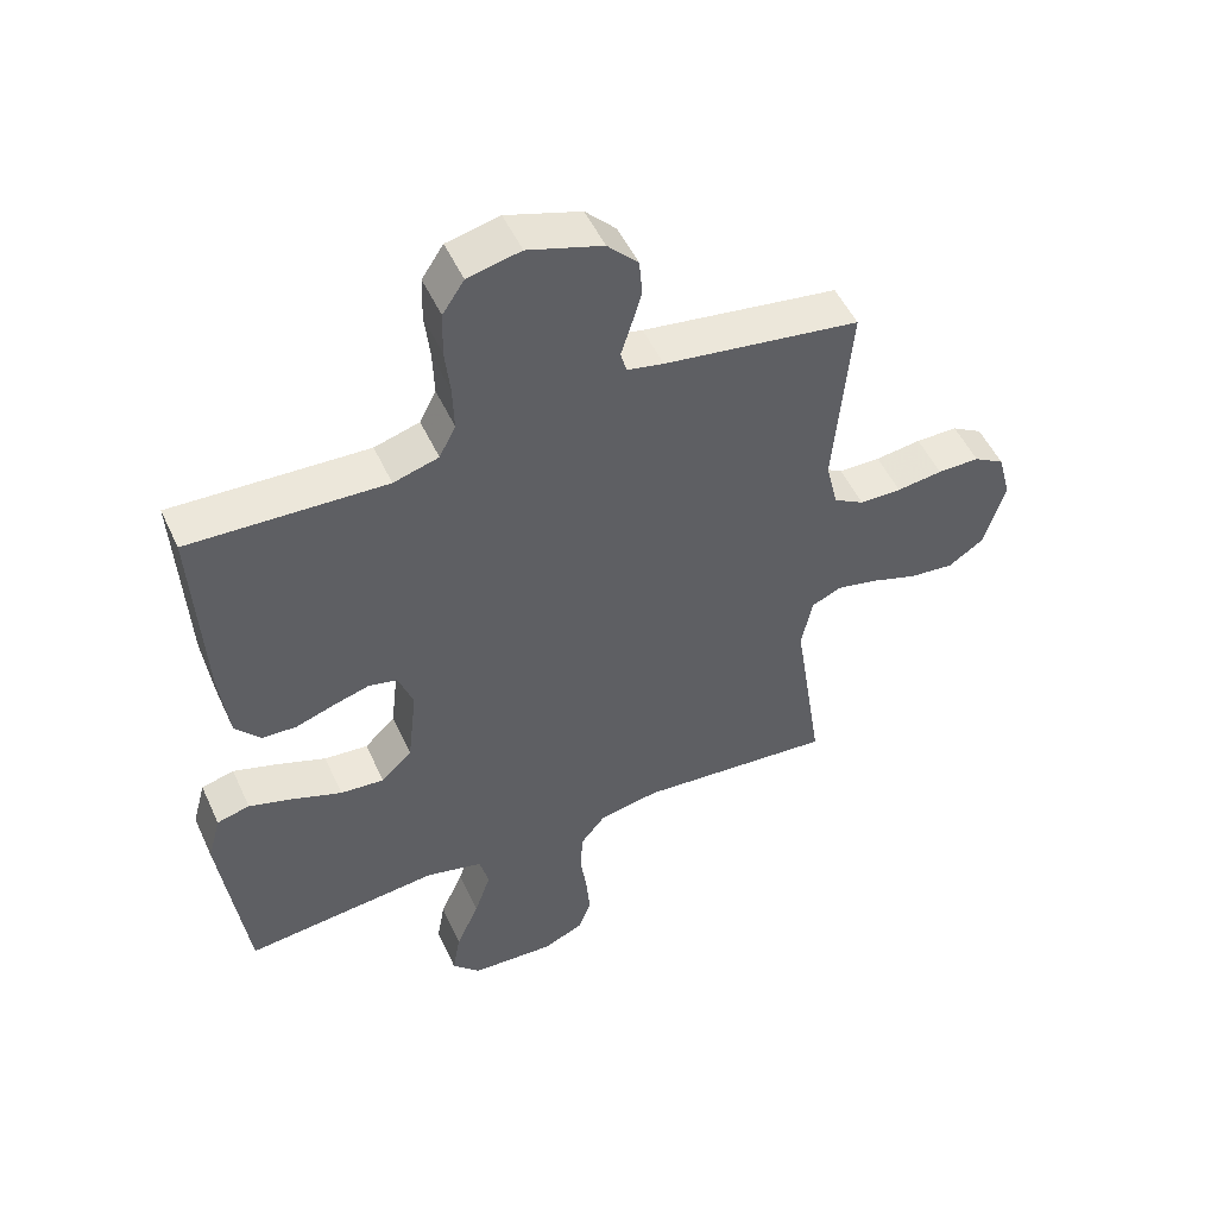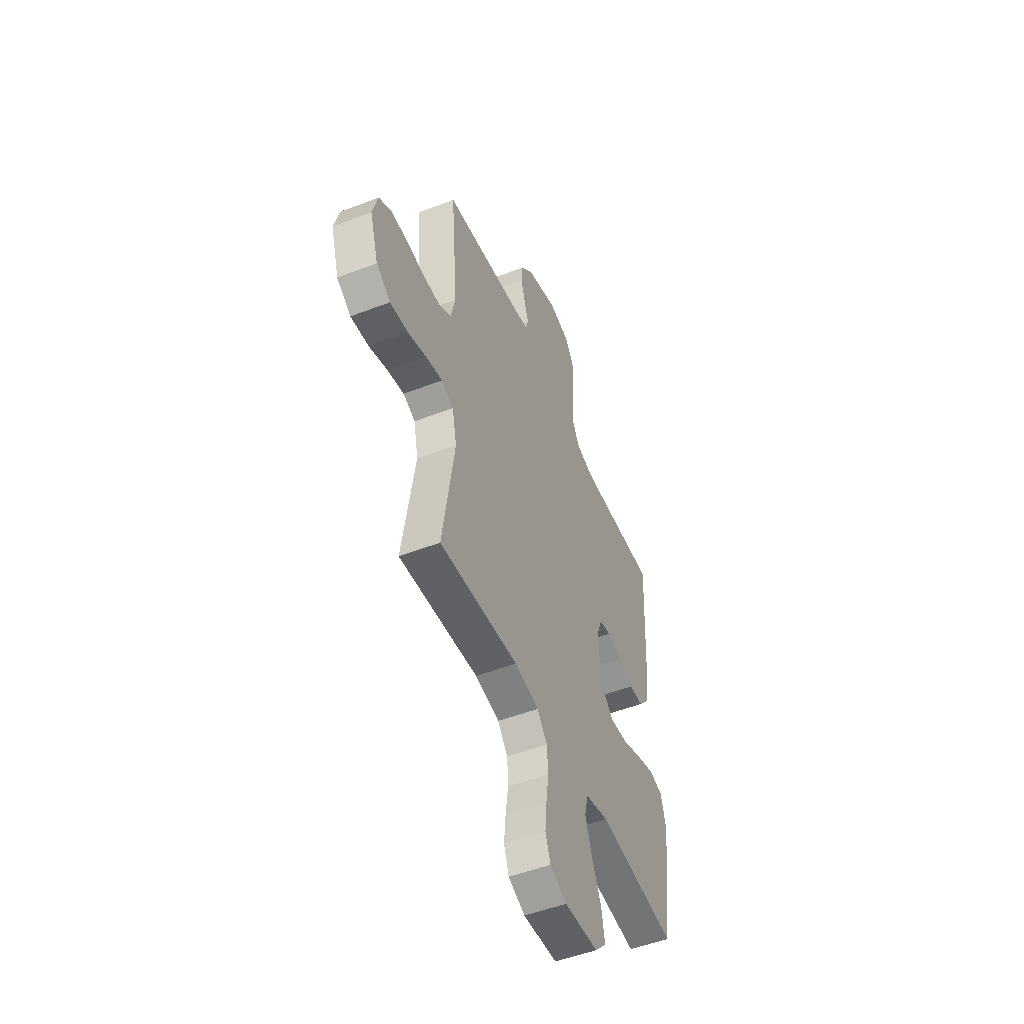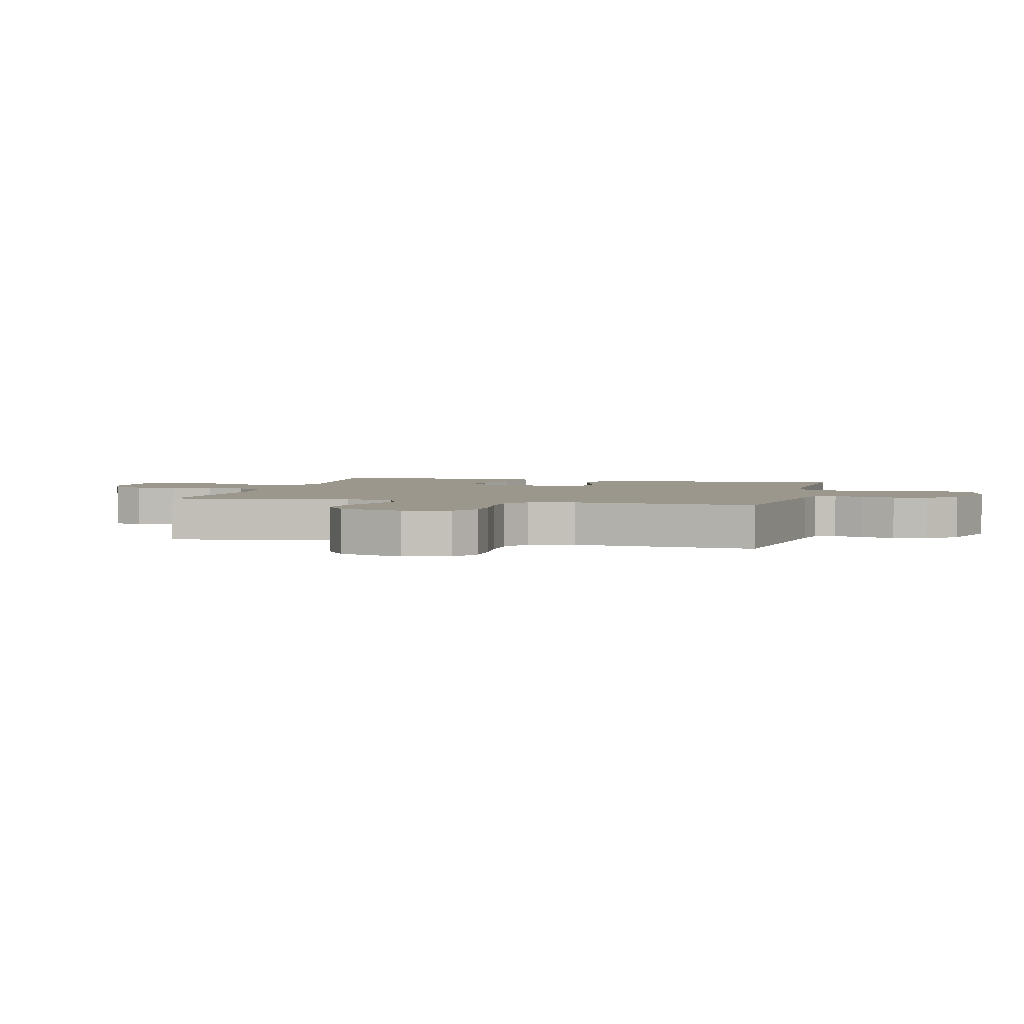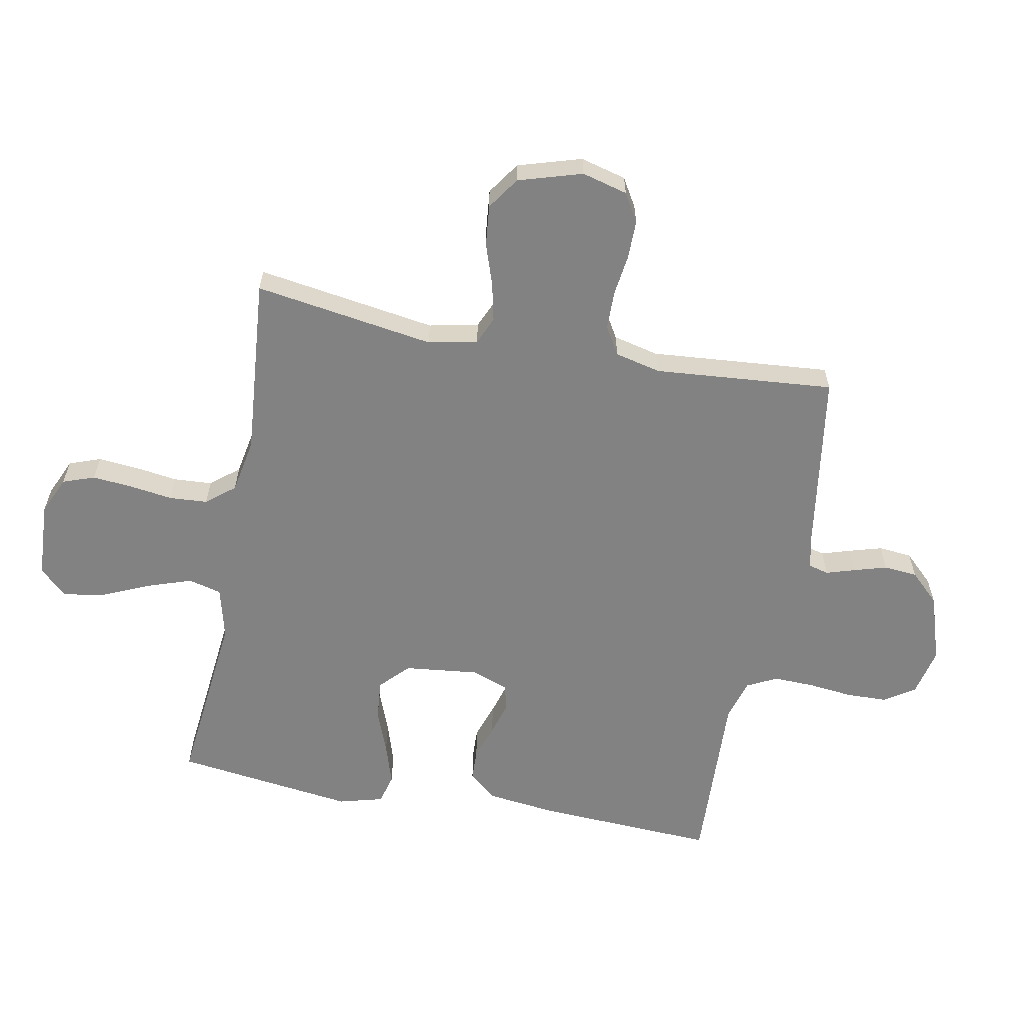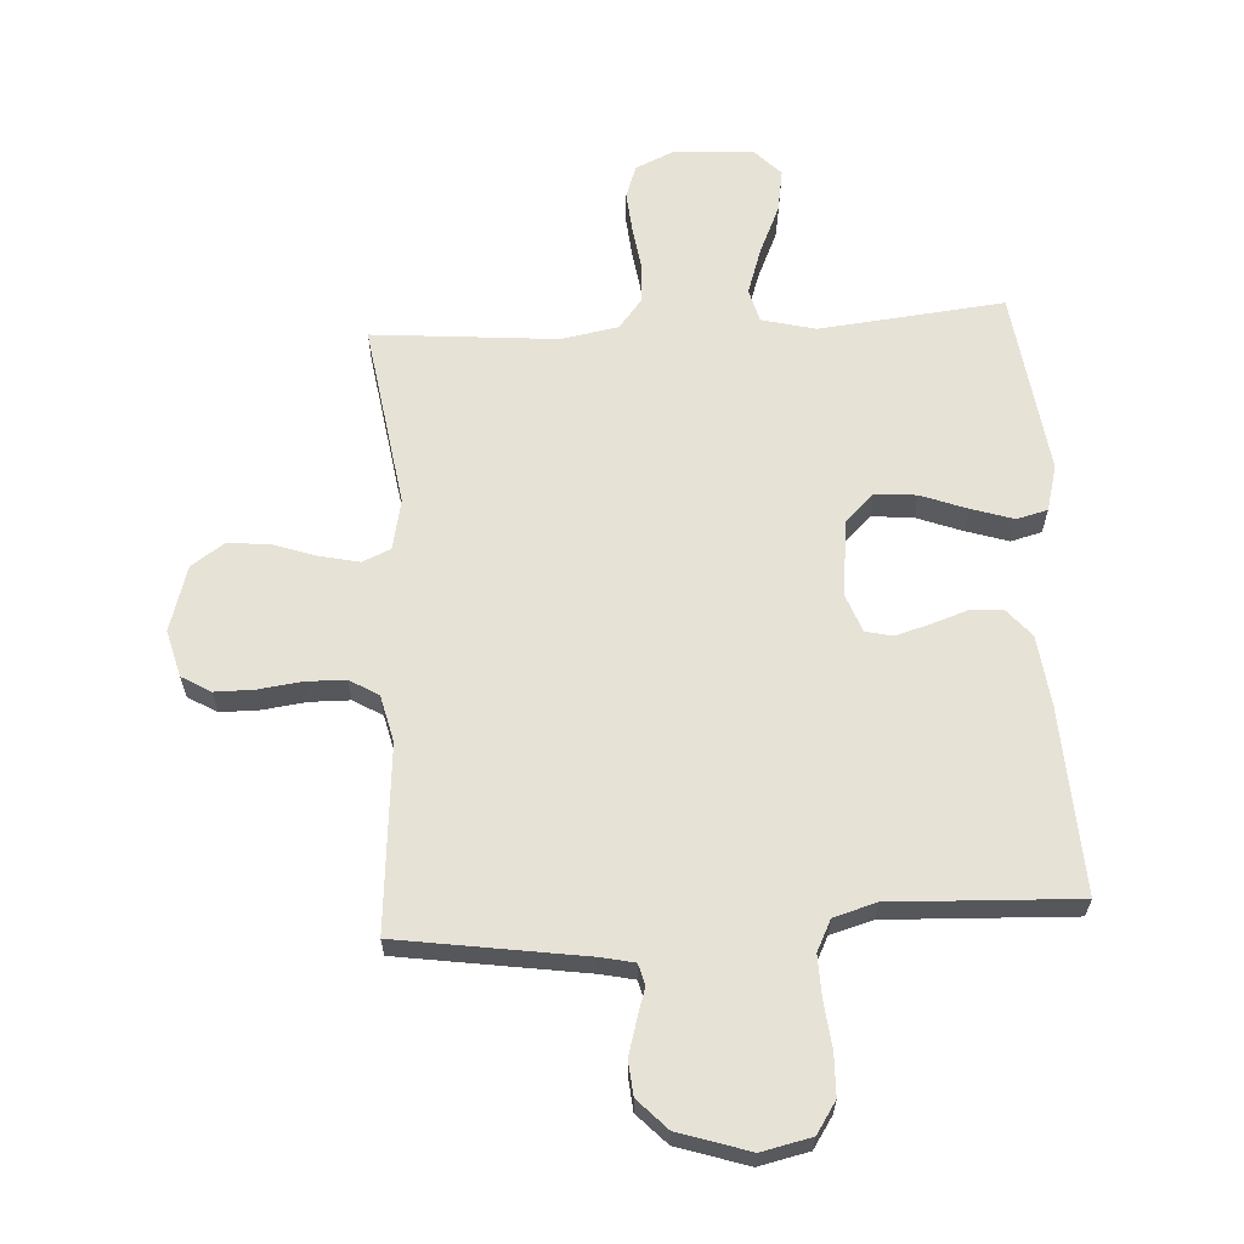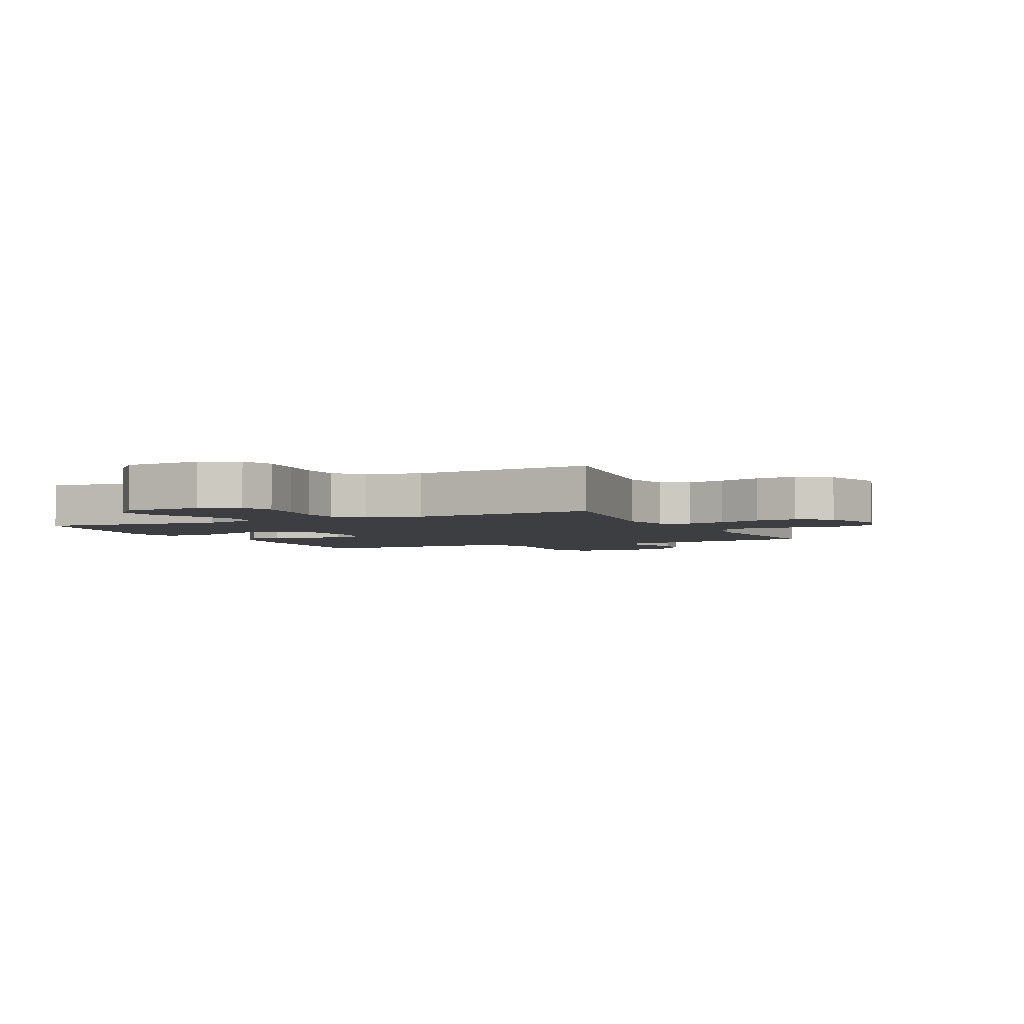
<metadata>
{"format":"obj","ext":"obj","renderer":"f3d","projection":"perspective","resolution":1024,"background":"white","views":[{"elev":51.3,"azim":155.7,"up":"+Z"},{"elev":-50.9,"azim":-67.2,"up":"+Z"},{"elev":2.9,"azim":-76.0,"up":"+Y"},{"elev":-60.8,"azim":-100.8,"up":"+Y"},{"elev":63.1,"azim":-3.4,"up":"+Y"},{"elev":-3.4,"azim":-154.6,"up":"+Y"}]}
</metadata>
<code>
v 0.5 0.07 -0.5
v 0.2 0.07 -0.469
v 0.113 0.07 -0.491
v 0.099 0.07 -0.546
v 0.124 0.07 -0.62
v 0.159 0.07 -0.699
v 0.171 0.07 -0.769
v 0.128 0.07 -0.814
v 0 0.07 -0.821
v -0.063 0.07 -0.793
v -0.082 0.07 -0.74
v -0.076 0.07 -0.673
v -0.066 0.07 -0.602
v -0.07 0.07 -0.538
v -0.108 0.07 -0.491
v -0.2 0.07 -0.474
v -0.5 0.07 -0.5
v -0.454 0.07 -0.2
v -0.471 0.07 -0.118
v -0.517 0.07 -0.098
v -0.58 0.07 -0.112
v -0.651 0.07 -0.136
v -0.719 0.07 -0.143
v -0.773 0.07 -0.106
v -0.805 0.07 0
v -0.785 0.07 0.076
v -0.738 0.07 0.104
v -0.674 0.07 0.104
v -0.604 0.07 0.095
v -0.54 0.07 0.096
v -0.493 0.07 0.124
v -0.475 0.07 0.2
v -0.5 0.07 0.5
v -0.2 0.07 0.545
v -0.144 0.07 0.557
v -0.135 0.07 0.591
v -0.15 0.07 0.639
v -0.166 0.07 0.694
v -0.161 0.07 0.75
v -0.114 0.07 0.799
v 0 0.07 0.836
v 0.081 0.07 0.818
v 0.114 0.07 0.768
v 0.116 0.07 0.7
v 0.108 0.07 0.626
v 0.106 0.07 0.557
v 0.131 0.07 0.507
v 0.2 0.07 0.487
v 0.5 0.07 0.5
v 0.485 0.07 0.2
v 0.471 0.07 0.084
v 0.432 0.07 0.038
v 0.379 0.07 0.036
v 0.32 0.07 0.056
v 0.265 0.07 0.072
v 0.221 0.07 0.062
v 0.198 0.07 0
v 0.212 0.07 -0.124
v 0.259 0.07 -0.169
v 0.326 0.07 -0.163
v 0.4 0.07 -0.135
v 0.469 0.07 -0.113
v 0.519 0.07 -0.126
v 0.539 0.07 -0.2
v 0.5 0 -0.5
v 0.2 0 -0.469
v 0.113 0 -0.491
v 0.099 0 -0.546
v 0.124 0 -0.62
v 0.159 0 -0.699
v 0.171 0 -0.769
v 0.128 0 -0.814
v 0 0 -0.821
v -0.063 0 -0.793
v -0.082 0 -0.74
v -0.076 0 -0.673
v -0.066 0 -0.602
v -0.07 0 -0.538
v -0.108 0 -0.491
v -0.2 0 -0.474
v -0.5 0 -0.5
v -0.454 0 -0.2
v -0.471 0 -0.118
v -0.517 0 -0.098
v -0.58 0 -0.112
v -0.651 0 -0.136
v -0.719 0 -0.143
v -0.773 0 -0.106
v -0.805 0 0
v -0.785 0 0.076
v -0.738 0 0.104
v -0.674 0 0.104
v -0.604 0 0.095
v -0.54 0 0.096
v -0.493 0 0.124
v -0.475 0 0.2
v -0.5 0 0.5
v -0.2 0 0.545
v -0.144 0 0.557
v -0.135 0 0.591
v -0.15 0 0.639
v -0.166 0 0.694
v -0.161 0 0.75
v -0.114 0 0.799
v 0 0 0.836
v 0.081 0 0.818
v 0.114 0 0.768
v 0.116 0 0.7
v 0.108 0 0.626
v 0.106 0 0.557
v 0.131 0 0.507
v 0.2 0 0.487
v 0.5 0 0.5
v 0.485 0 0.2
v 0.471 0 0.084
v 0.432 0 0.038
v 0.379 0 0.036
v 0.32 0 0.056
v 0.265 0 0.072
v 0.221 0 0.062
v 0.198 0 0
v 0.212 0 -0.124
v 0.259 0 -0.169
v 0.326 0 -0.163
v 0.4 0 -0.135
v 0.469 0 -0.113
v 0.519 0 -0.126
v 0.539 0 -0.2
f 63 64 1 2
f 60 61 62 63
f 60 63 2 3
f 59 60 3
f 58 59 3
f 57 58 3
f 51 52 53 54
f 51 54 55
f 48 49 50 51
f 47 48 51 55
f 46 47 55 56
f 42 43 44 45
f 42 45 46
f 41 42 46
f 36 37 38 39
f 36 39 40 41
f 32 33 34
f 31 32 34 35
f 26 27 28 29
f 26 29 30
f 25 26 30
f 24 25 30
f 21 22 23 24
f 20 21 24 30
f 19 20 30 31
f 16 17 18
f 15 16 18 19
f 10 11 12 13
f 8 9 10 13
f 8 13 14
f 5 6 7 8
f 4 5 8 14
f 57 3 4 14
f 56 57 14 15
f 35 36 41 46
f 31 35 46 56
f 15 19 31 56
f 66 65 128 127
f 127 126 125 124
f 67 66 127 124
f 67 124 123
f 67 123 122
f 67 122 121
f 118 117 116 115
f 119 118 115
f 115 114 113 112
f 119 115 112 111
f 120 119 111 110
f 109 108 107 106
f 110 109 106
f 110 106 105
f 103 102 101 100
f 105 104 103 100
f 98 97 96
f 99 98 96 95
f 93 92 91 90
f 94 93 90
f 94 90 89
f 94 89 88
f 88 87 86 85
f 94 88 85 84
f 95 94 84 83
f 82 81 80
f 83 82 80 79
f 77 76 75 74
f 77 74 73 72
f 78 77 72
f 72 71 70 69
f 78 72 69 68
f 78 68 67 121
f 79 78 121 120
f 110 105 100 99
f 120 110 99 95
f 120 95 83 79
f 1 65 66 2
f 2 66 67 3
f 3 67 68 4
f 4 68 69 5
f 5 69 70 6
f 6 70 71 7
f 7 71 72 8
f 8 72 73 9
f 9 73 74 10
f 10 74 75 11
f 11 75 76 12
f 12 76 77 13
f 13 77 78 14
f 14 78 79 15
f 15 79 80 16
f 16 80 81 17
f 17 81 82 18
f 18 82 83 19
f 19 83 84 20
f 20 84 85 21
f 21 85 86 22
f 22 86 87 23
f 23 87 88 24
f 24 88 89 25
f 25 89 90 26
f 26 90 91 27
f 27 91 92 28
f 28 92 93 29
f 29 93 94 30
f 30 94 95 31
f 31 95 96 32
f 32 96 97 33
f 33 97 98 34
f 34 98 99 35
f 35 99 100 36
f 36 100 101 37
f 37 101 102 38
f 38 102 103 39
f 39 103 104 40
f 40 104 105 41
f 41 105 106 42
f 42 106 107 43
f 43 107 108 44
f 44 108 109 45
f 45 109 110 46
f 46 110 111 47
f 47 111 112 48
f 48 112 113 49
f 49 113 114 50
f 50 114 115 51
f 51 115 116 52
f 52 116 117 53
f 53 117 118 54
f 54 118 119 55
f 55 119 120 56
f 56 120 121 57
f 57 121 122 58
f 58 122 123 59
f 59 123 124 60
f 60 124 125 61
f 61 125 126 62
f 62 126 127 63
f 63 127 128 64
f 64 128 65 1

</code>
